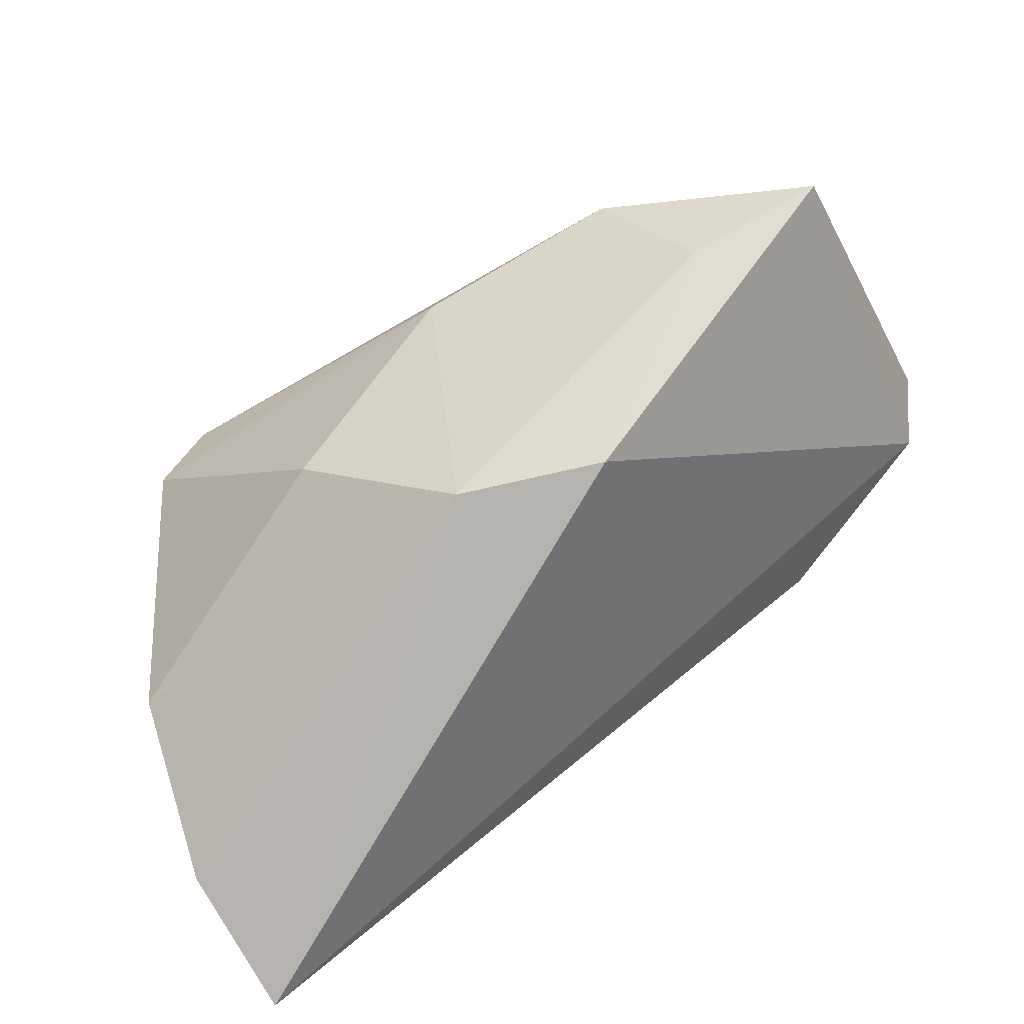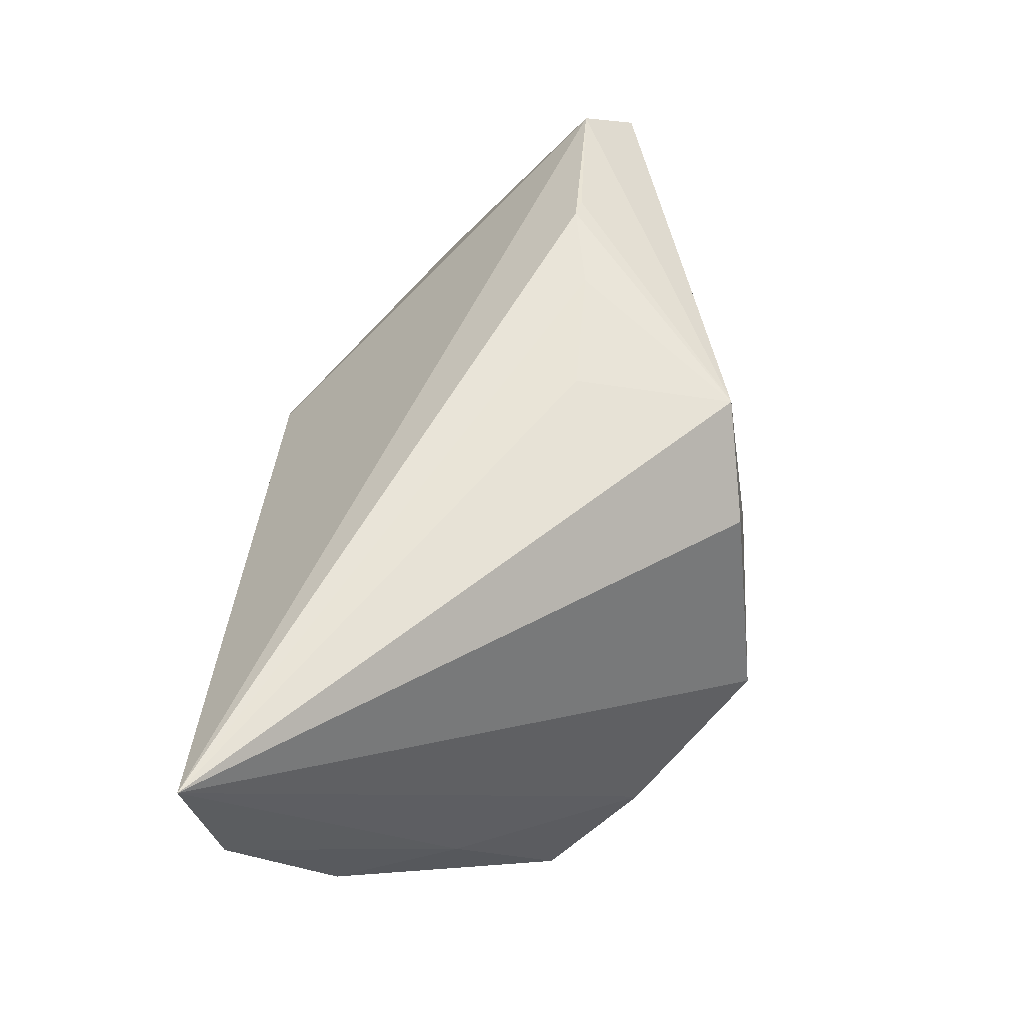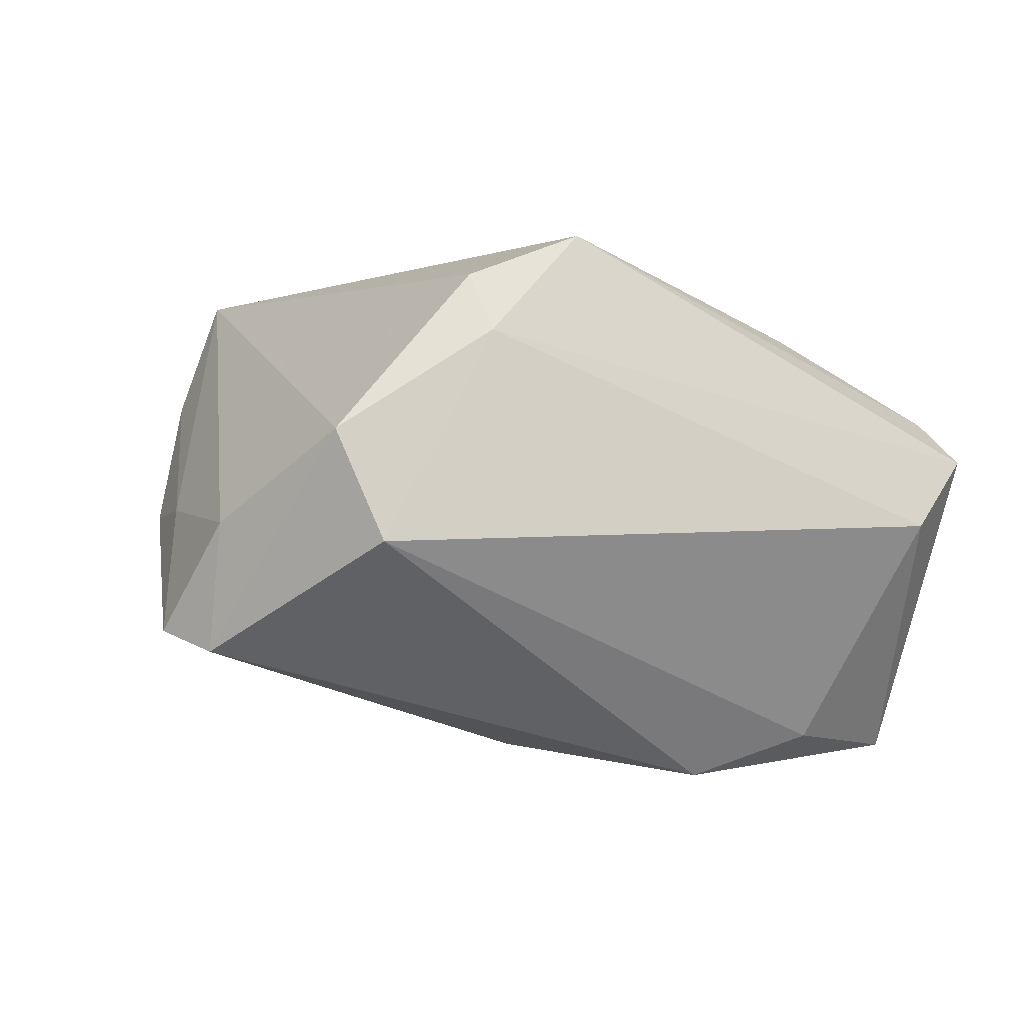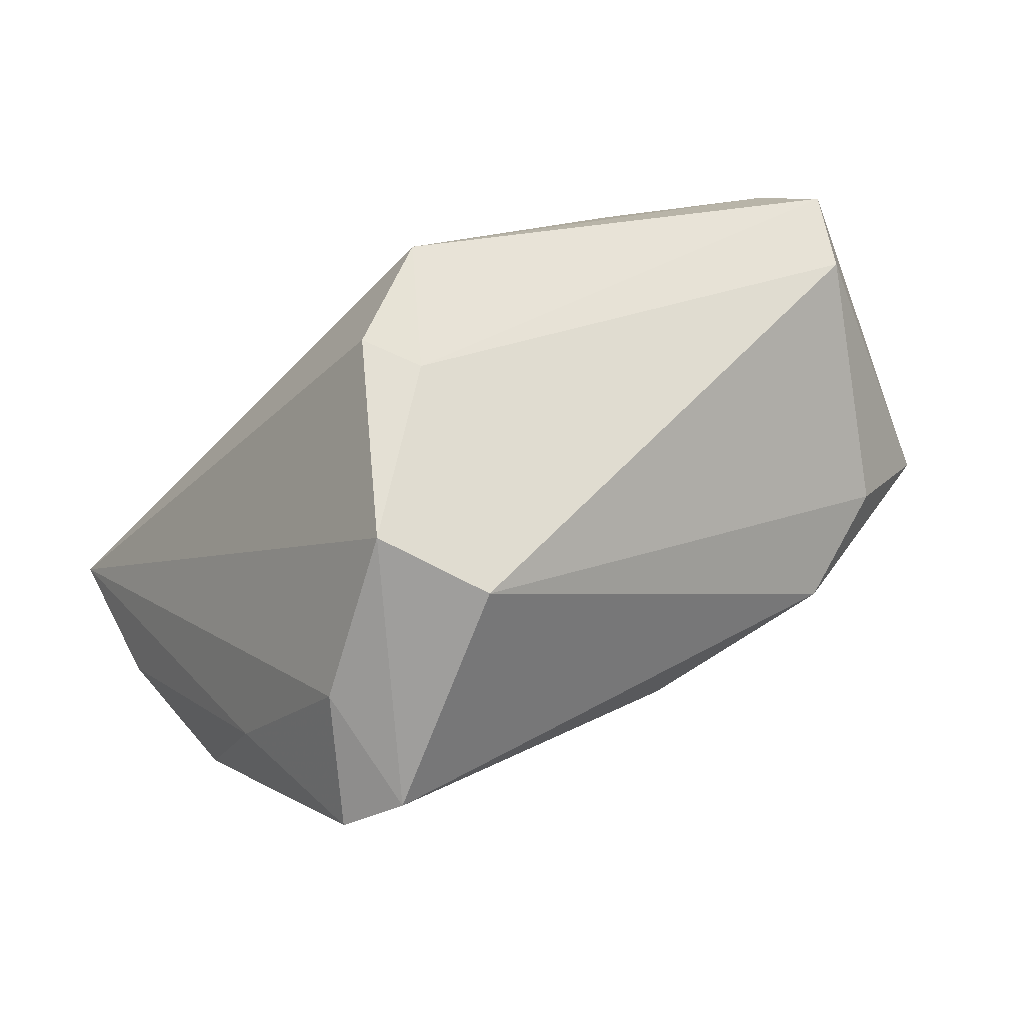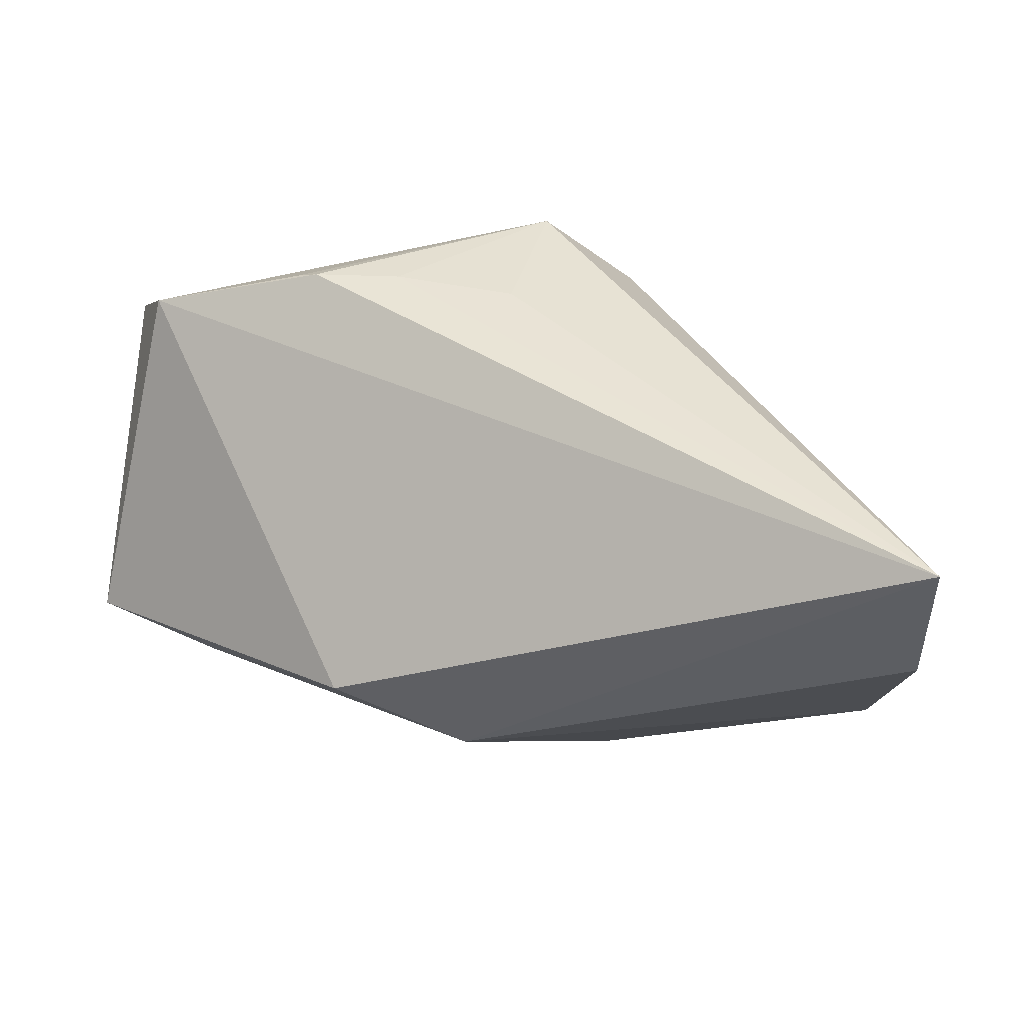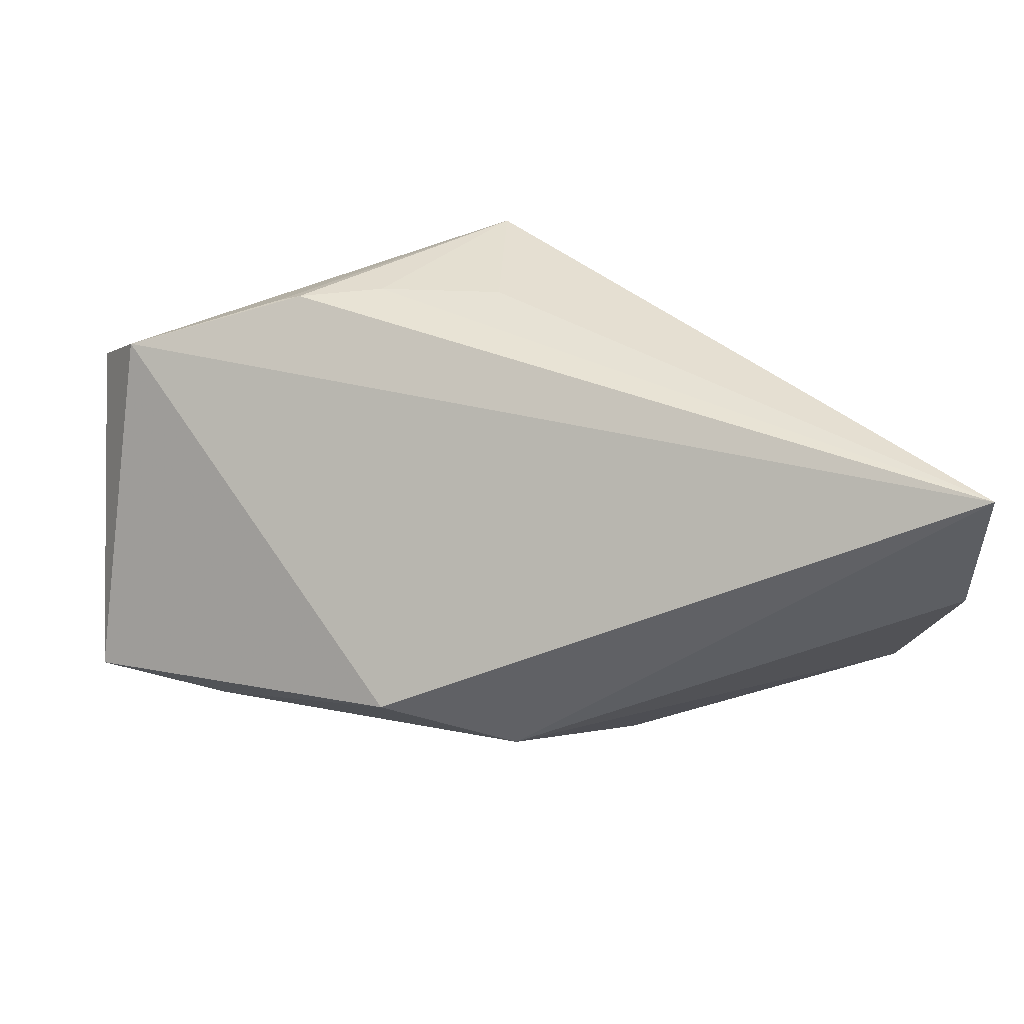
<metadata>
{"format":"obj","ext":"obj","renderer":"f3d","projection":"perspective","resolution":1024,"background":"white","views":[{"elev":-79.6,"azim":-146.8,"up":"+Y"},{"elev":60.7,"azim":94.2,"up":"+Z"},{"elev":72.5,"azim":-165.9,"up":"+Y"},{"elev":71.9,"azim":152.3,"up":"+Y"},{"elev":42.7,"azim":12.5,"up":"+Z"},{"elev":41.1,"azim":1.0,"up":"+Z"}]}
</metadata>
<code>
v 0.01524 -0.01717 -0.02374
v -0.04113 -0.01573 -0.01956
v 0.003779 0.03261 0.01157
v -0.04725 -0.001694 -0.02149
v 0.04356 -0.001922 -0.01163
v 0.04925 -0.01692 -0.009364
v -0.05478 0.0165 0.004914
v 0.05418 -0.0313 0.02973
v -0.01915 0.01018 0.02973
v -0.05289 0.008671 0.02148
v 0.009746 0.03235 -0.0183
v 0.01882 0.03531 -0.006695
v 0.05392 -0.0283 0.01123
v -0.0008771 -0.03106 -0.01218
v 0.0374 0.01048 -0.03104
v 0.008593 0.0317 0.01847
v -0.008877 -0.006455 -0.03137
v -0.02981 0.008343 0.02973
v 0.03202 0.02152 -0.01802
v -0.05815 -0.01191 -0.01796
v -0.003147 0.0294 0.02798
v -0.03427 -0.00392 -0.02986
v -0.03253 0.008969 0.02864
v -0.01806 -0.0313 -0.005777
v -0.05801 0.01511 0.01503
v 0.02987 0.01471 -0.03306
v -0.00383 0.009915 0.02957
f 25 21 3
f 12 11 3
f 8 12 16
f 16 21 8
f 12 3 16
f 16 3 21
f 8 21 27
f 10 24 8
f 8 18 10
f 10 20 24
f 25 20 10
f 10 21 25
f 25 3 7
f 7 3 11
f 7 20 25
f 24 20 2
f 15 1 17
f 21 18 9
f 9 27 21
f 9 18 8
f 8 27 9
f 23 18 21
f 21 10 23
f 23 10 18
f 4 7 11
f 20 7 4
f 17 2 22
f 22 2 20
f 20 4 22
f 22 4 11
f 24 2 14
f 17 1 14
f 14 2 17
f 8 24 14
f 19 12 8
f 26 22 11
f 26 19 15
f 26 11 12
f 12 19 26
f 26 15 17
f 17 22 26
f 1 15 6
f 6 14 1
f 8 14 13
f 14 6 13
f 5 6 15
f 5 13 6
f 15 19 5
f 5 19 8
f 8 13 5

</code>
